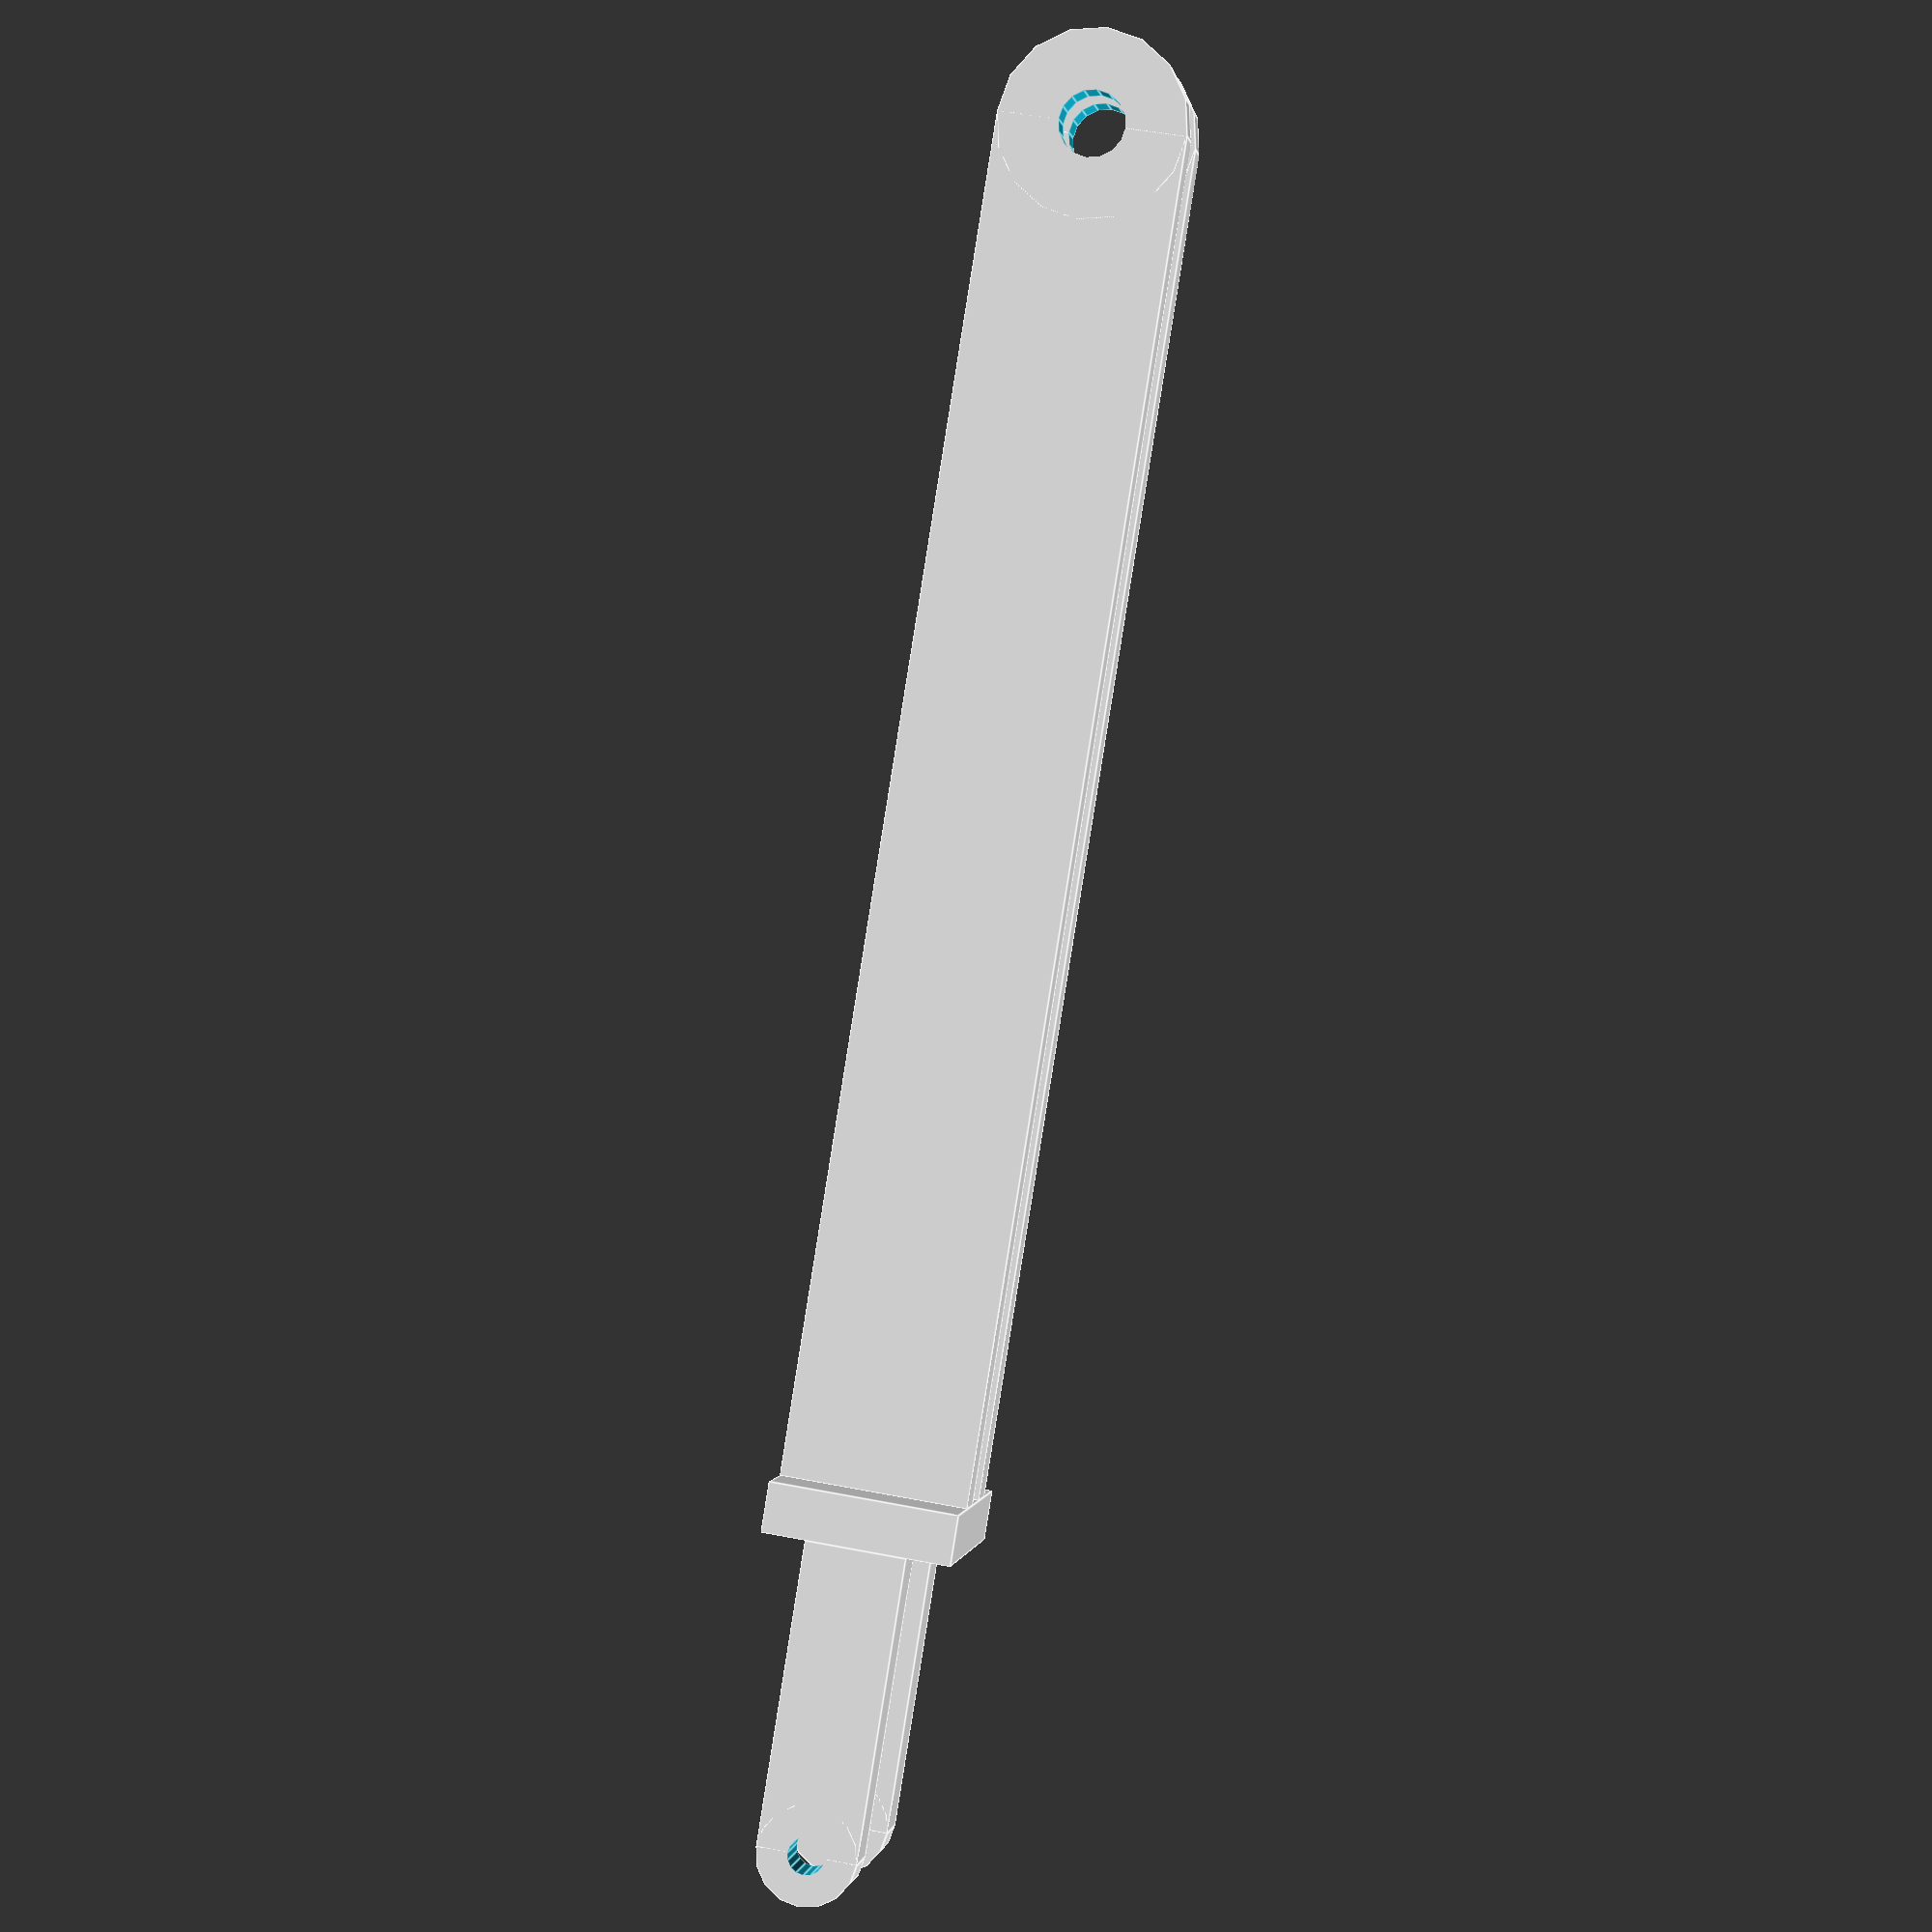
<openscad>
// GoPro-like connector adapter
// Version 1
//
// Adapter to connect a GoPro connector to something else in similar shape.
//
// Each side of the adapter consists of a number of legs that end in a semicircle and
// have a hole in the middle. The geometry can be specified for each side (see variable 
// definitions in the code below).
//
// For printing, supports must be used, especially if the outer radii of both sides differ. 
//
// Copyright (c) 2021 regenschein71
// https://github.com/regenschein71/gopro-adapter

/////////////////////////////////////////////////////////////
// Edit geometry here
/////////////////////////////////////////////////////////////

// Thickness of the plate connecting the parts
baseThickness = 4;

// Geometry of first side

// Number of legs on side 1
numLegs1 = 2;

// Outer radius (or half-width) of the legs on side 1
outerRadius1 = 4.0;

// Radius of the inner whole in the legs on side 1
innerRadius1 = 1.5;

// Thickness of each leg on side 1
legThickness1 = 4.0;

// Length of the leg
legLength1 = 20;

// Distance between the legs on side 1
legSpacing1 = 10.0;

// Number of leg which should have a hex coutout (0 = none)
innerHexPos1 = 0;

// Radius of the Hex cutout, usually more than the inner radius
innerHexRadius1 = 2;


// Geometry of second  side
// The predefined values fit a GoPro mount.

// Number of legs on side 2
numLegs2 = 2;

// Outer radius (or half-width) of the legs on side 2
outerRadius2 = 7.5;

// Radius of the inner whole in the legs on side 2
innerRadius2 = 2.65;

// Thickness of each leg on side 2
legThickness2 = 2.9;

// Length of the leg
legLength2 = 100;

// Distance between the legs on side 2
legSpacing2 = 3.3;

// Number of leg which should have a hex coutout (0 = none) on side 2
innerHexPos2 = 0;

// Radius of the Hex cutout on side 2, usually more than the inner radius
innerHexRadius2 = 4;


/////////////////////////////////////////////////////////////
// Nothing more to edit here
/////////////////////////////////////////////////////////////

// Main program

// Rotate to printing position, legs spaced along the y-axis
rotate ([90,0,0]) {
    union() {
        // Create first side
        side(numLegs1, legLength1, legSupports1, outerRadius1, innerRadius1, legThickness1, legSpacing1, innerHexPos1, innerHexRadius1);
        
        // Create other side, rotate to extend in -x direction
        rotate ([0,0,180]) side(numLegs2, legLength2, legSupports2, outerRadius2, innerRadius2, legThickness2, legSpacing2, innerHexPos2, innerHexRadius2);
        
        maxWidth=max(outerRadius1, outerRadius2);
        maxHeight=max(height(numLegs1, legThickness1, legSpacing1), height(numLegs2, legThickness2, legSpacing2));
        
        // Connecting base plate
        cube ([baseThickness, 2 *maxWidth, maxHeight], true);
    }
}

// Create one side of the adapter with the specified number of legs and spacing
// The result is aligned with the legs stacked vertically and the base plate centered on the y-axis
module side(numLegs=2, legLength=0, legSupports=2, outer=2, inner=1, thickness=1, space=1, innerHexPos=0, innerHexRadius=0) {
    
    // Distance between the outside surfaces of the outermost legs
    totalHeight = height(numLegs, thickness, space);
    
    // Offset for positioning the legs vertically
    totalHeightOffset = ((numLegs - 1) * (thickness + space)) / 2;
        
    // translate ([-(2*outer -baseThickness/2) ,0,0]) 
    translate ([-(outer + legLength + baseThickness/2) ,0,0]) 
        union() {
            for (i=[1:numLegs]) {
                
                vOffset=(thickness + space) * (i-1);
                

                translate ([0,0,vOffset - totalHeightOffset]) 
                    union() {
                        if (i == innerHexPos) {
                            leg(outer, innerHexRadius, thickness, true, legLength);
                        } else {
                            leg(outer, inner, thickness, false, legLength);
                        }
                        
                    }
            }
            
            // Add supports for the legs
            if (legSupports > 0) {
                dist = outer * 2;
                for (l=[0:(legSupports-1)]) {
                    offset=((legLength - outer) / (legSupports)) * l + 2 * outer;
                    translate ([offset, 0, 0]) cube([thickness, 2*outer, height(numLegs, thickness, space)], true);
                }
            }
        }
}

// Create one leg, consisting of a circle and a box, with a hole in the circle
// The leg will be centered on the origin with the circles' center and aligned
// on the x/y-axis
module leg(outer=2, inner=1, thickness=1, innerHex=false, legLength=0) {
       difference() {
            union() {
                cylinder(thickness,outer,outer,true,$fn=16);
                translate ([(outer + legLength)/2,0,0]) cube([outer + legLength,2 * outer, thickness], true);
            }    
            if (innerHex) {
                cylinder(thickness * 1.1,inner, inner,true,$fn=6);
            } else {
                cylinder(thickness * 1.1,inner, inner,true,$fn=16);
            }
    }
}

// Calculate total height of the specified legs
function height(numLegs=1,thickness=1, space=1) = (numLegs  * thickness + (numLegs - 1) * space);   



</openscad>
<views>
elev=133.0 azim=43.7 roll=77.4 proj=p view=edges
</views>
